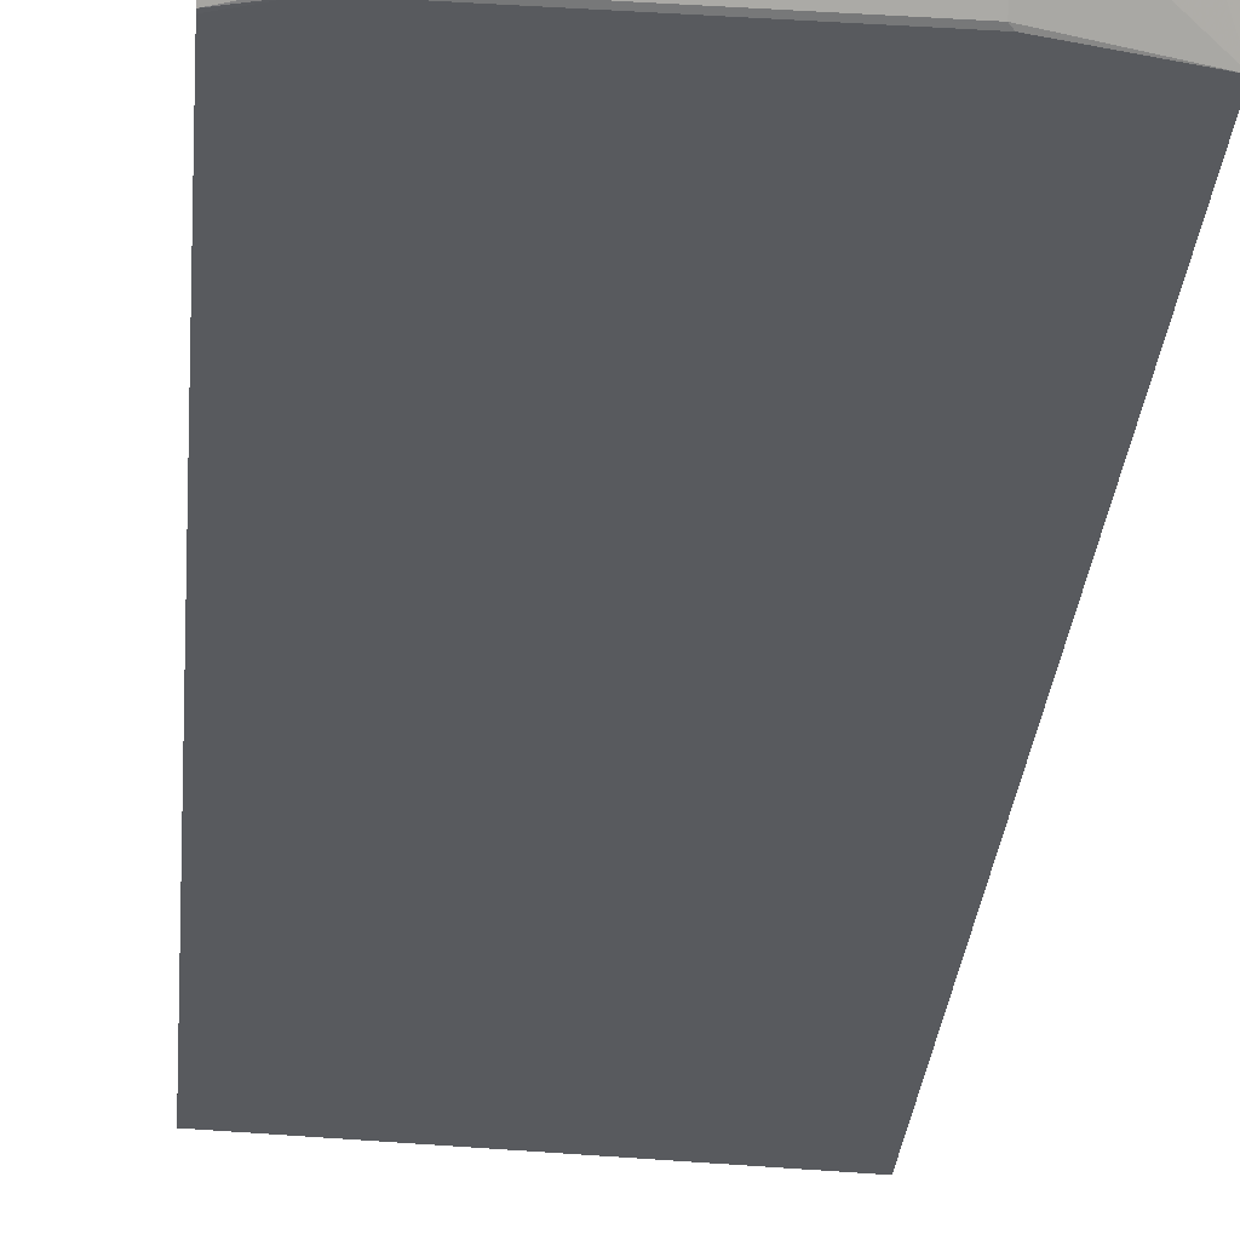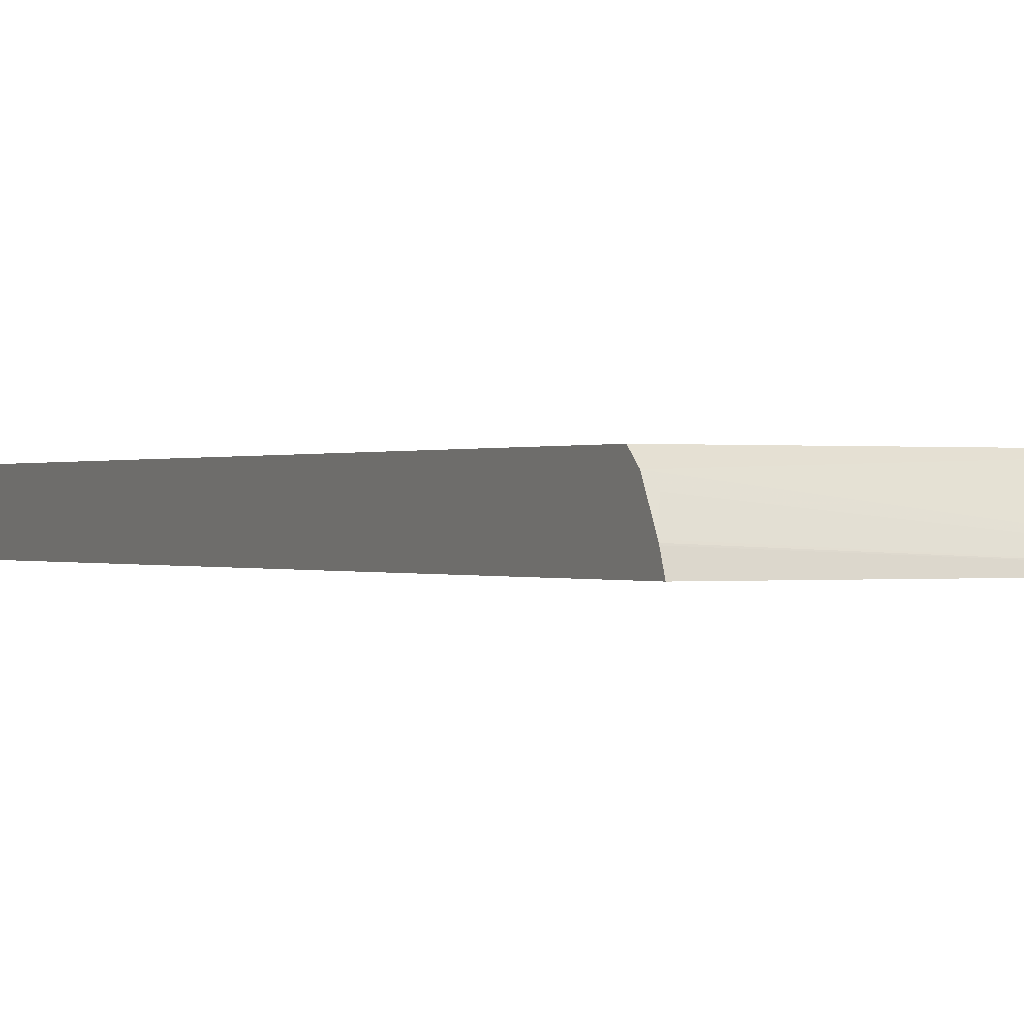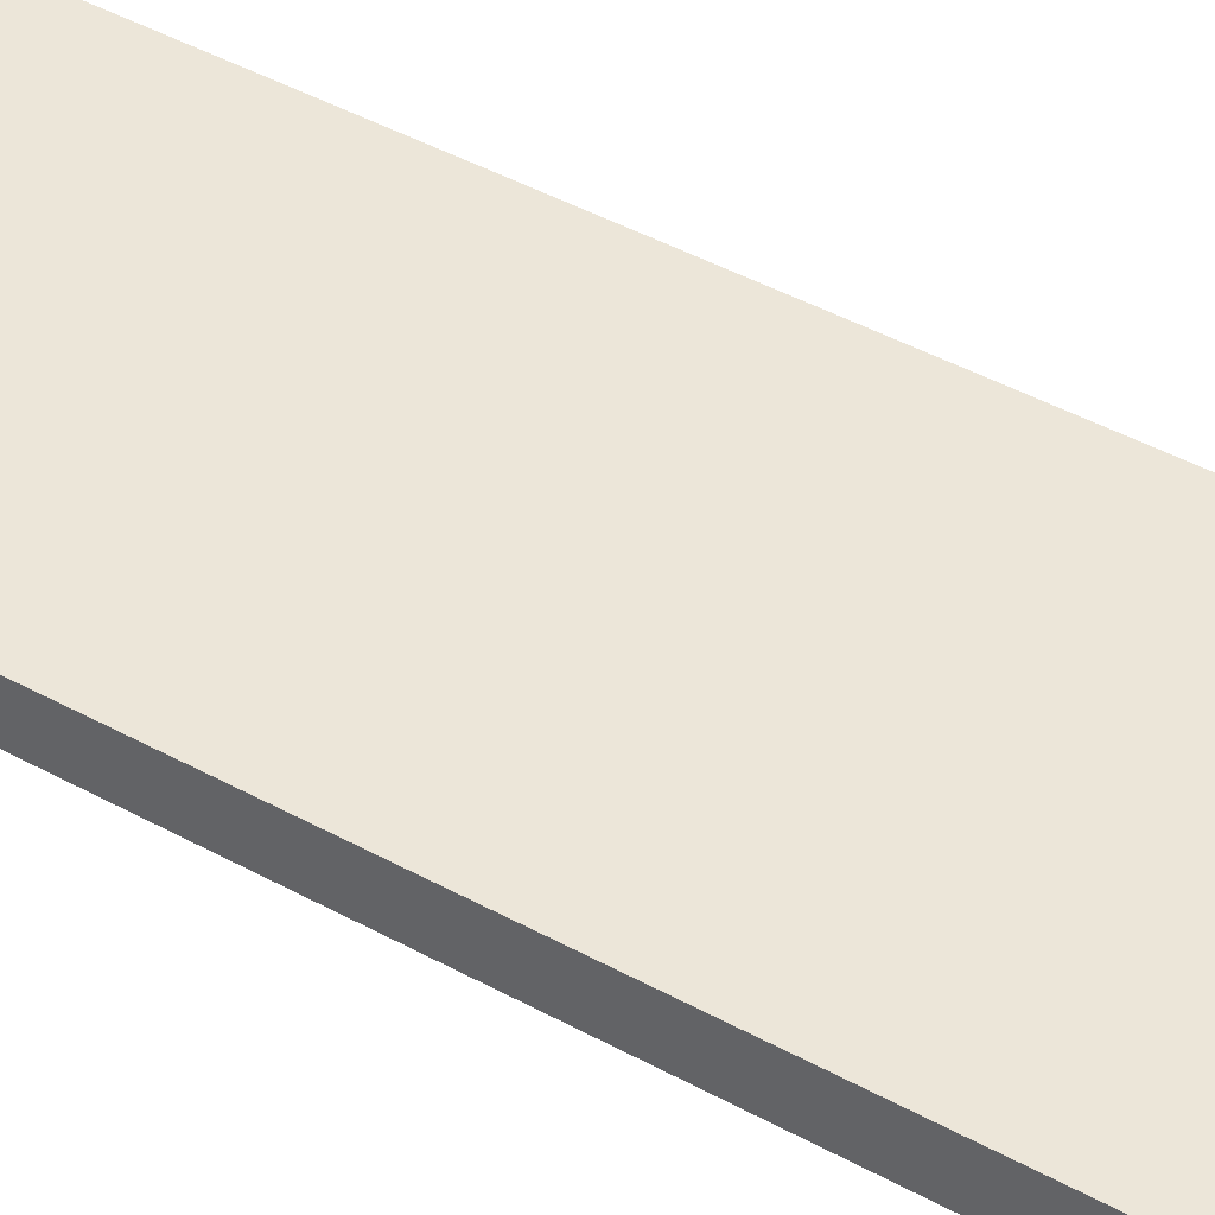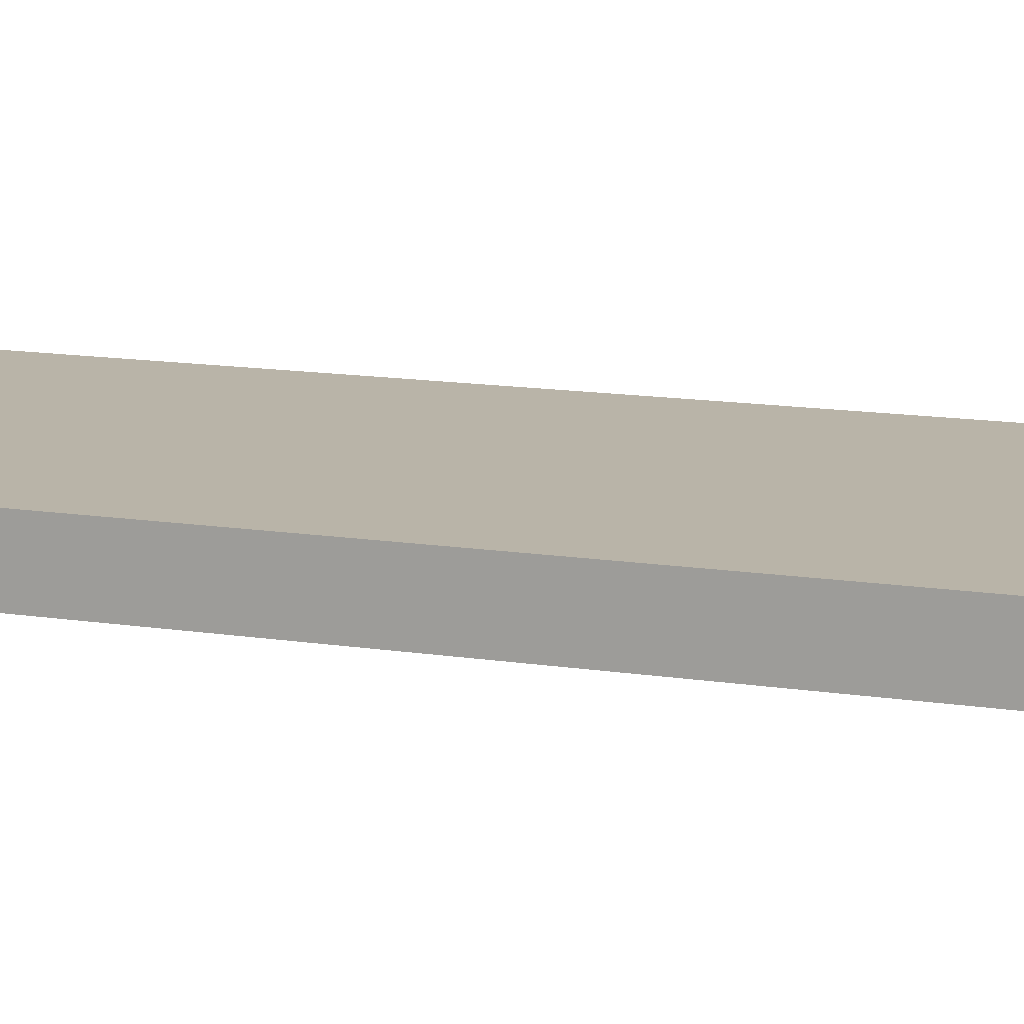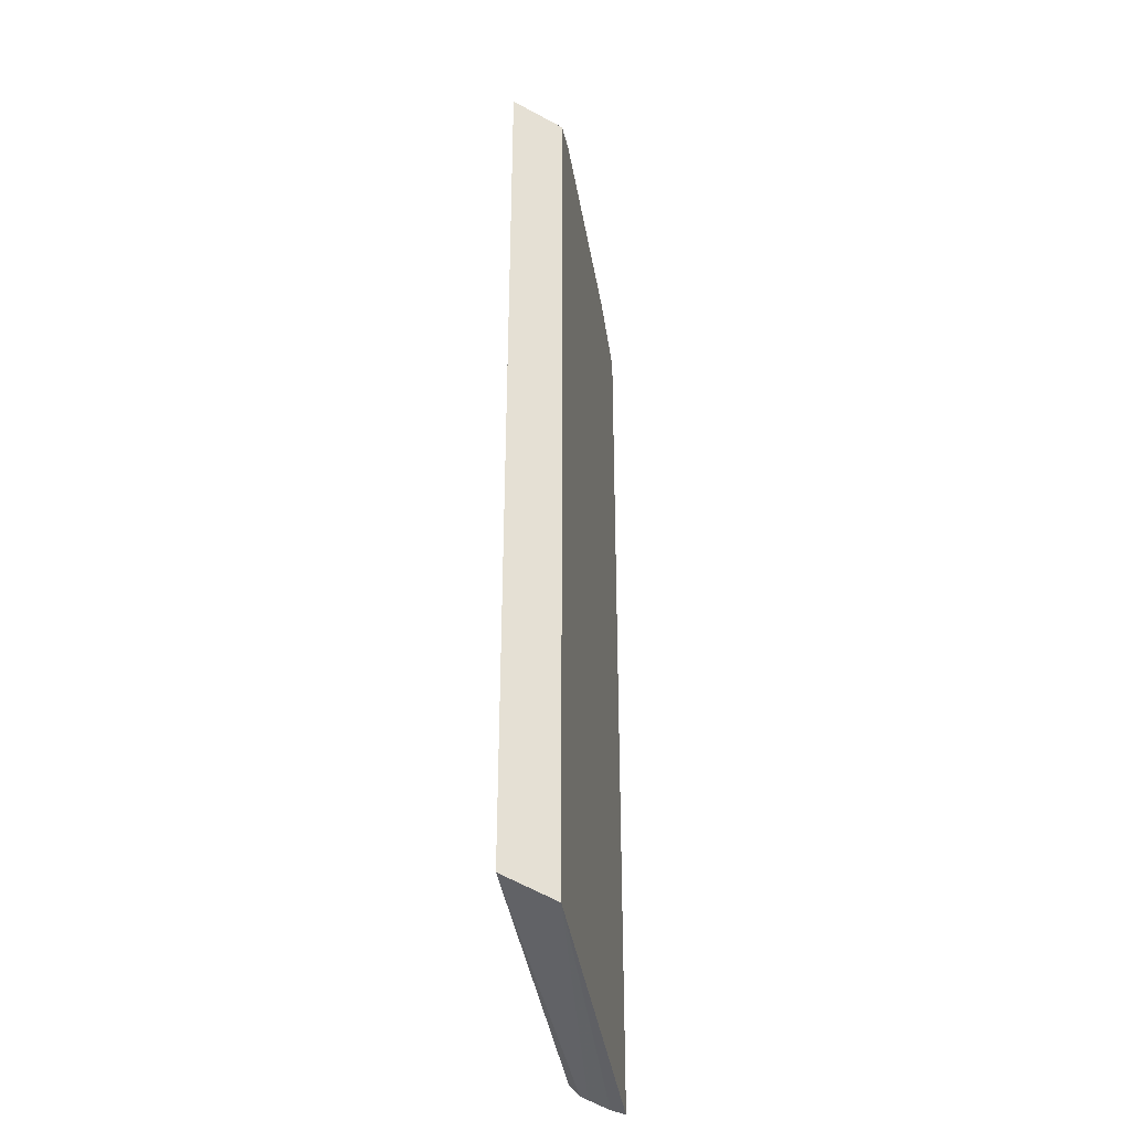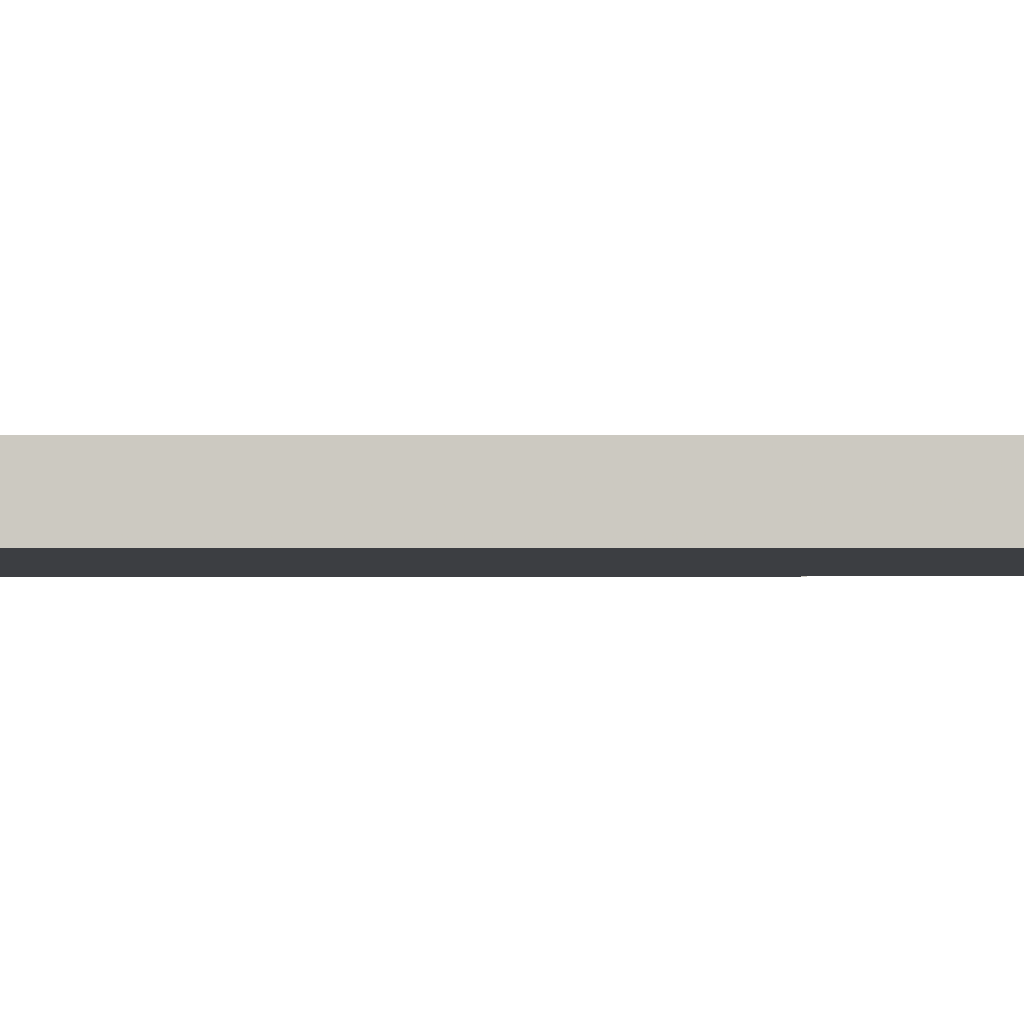
<metadata>
{"format":"obj","ext":"obj","renderer":"f3d","projection":"perspective","resolution":1024,"background":"white","views":[{"elev":-30.6,"azim":-4.9,"up":"+Y"},{"elev":0.0,"azim":153.6,"up":"+Y"},{"elev":48.9,"azim":-59.2,"up":"+Y"},{"elev":13.2,"azim":109.9,"up":"+Y"},{"elev":-37.2,"azim":-80.7,"up":"+Z"},{"elev":-3.0,"azim":-89.6,"up":"+Y"}]}
</metadata>
<code>
v -0.08269 -0.03833 0.6864
v -0.08269 -0.06377 0.6615
v -0.0815 -0.03833 0.6869
v -0.08269 -0.03833 0.2378
v -0.08269 -0.06385 0.6601
v -0.06384 -0.06385 0.6669
v -0.06305 -0.06307 0.6685
v -0.06305 -0.04415 0.6874
v -0.06598 -0.03833 0.6903
v 0.09297 -0.03833 0.225
v 0.09297 -0.04318 0.2197
v -0.08269 -0.06385 0.2224
v 0.05199 -0.06385 0.6669
v 0.05045 -0.06307 0.6685
v 0.05045 -0.04415 0.6874
v 0.05626 -0.03833 0.6903
v 0.09297 -0.03833 0.6808
v 0.09297 -0.05612 0.2127
v 0.08987 -0.0473 0.2176
v 0.09297 -0.05676 0.2124
v 0.09297 -0.05722 0.2122
v 0.09297 -0.06385 0.2097
v 0.09297 -0.06385 0.6586
v 0.07665 -0.03833 0.686
v 0.0924 -0.03833 0.6811
f 7 15 8
f 10 18 11
f 8 15 16
f 8 16 9
f 10 17 23
f 10 23 22
f 10 22 21
f 10 21 20
f 10 20 18
f 11 18 19
f 14 23 15
f 12 19 18
f 12 18 20
f 12 20 21
f 12 21 22
f 15 24 16
f 15 23 24
f 17 25 23
f 23 25 24
f 7 14 15
f 11 19 12
f 6 14 7
f 13 23 14
f 5 13 6
f 6 13 14
f 1 3 9
f 1 9 16
f 1 16 24
f 1 24 25
f 1 25 17
f 1 17 10
f 1 10 4
f 1 4 12
f 1 12 5
f 1 2 3
f 2 5 6
f 2 6 7
f 2 7 8
f 2 8 3
f 3 8 9
f 5 23 13
f 4 10 11
f 4 11 12
f 5 12 22
f 5 22 23
f 1 5 2

</code>
